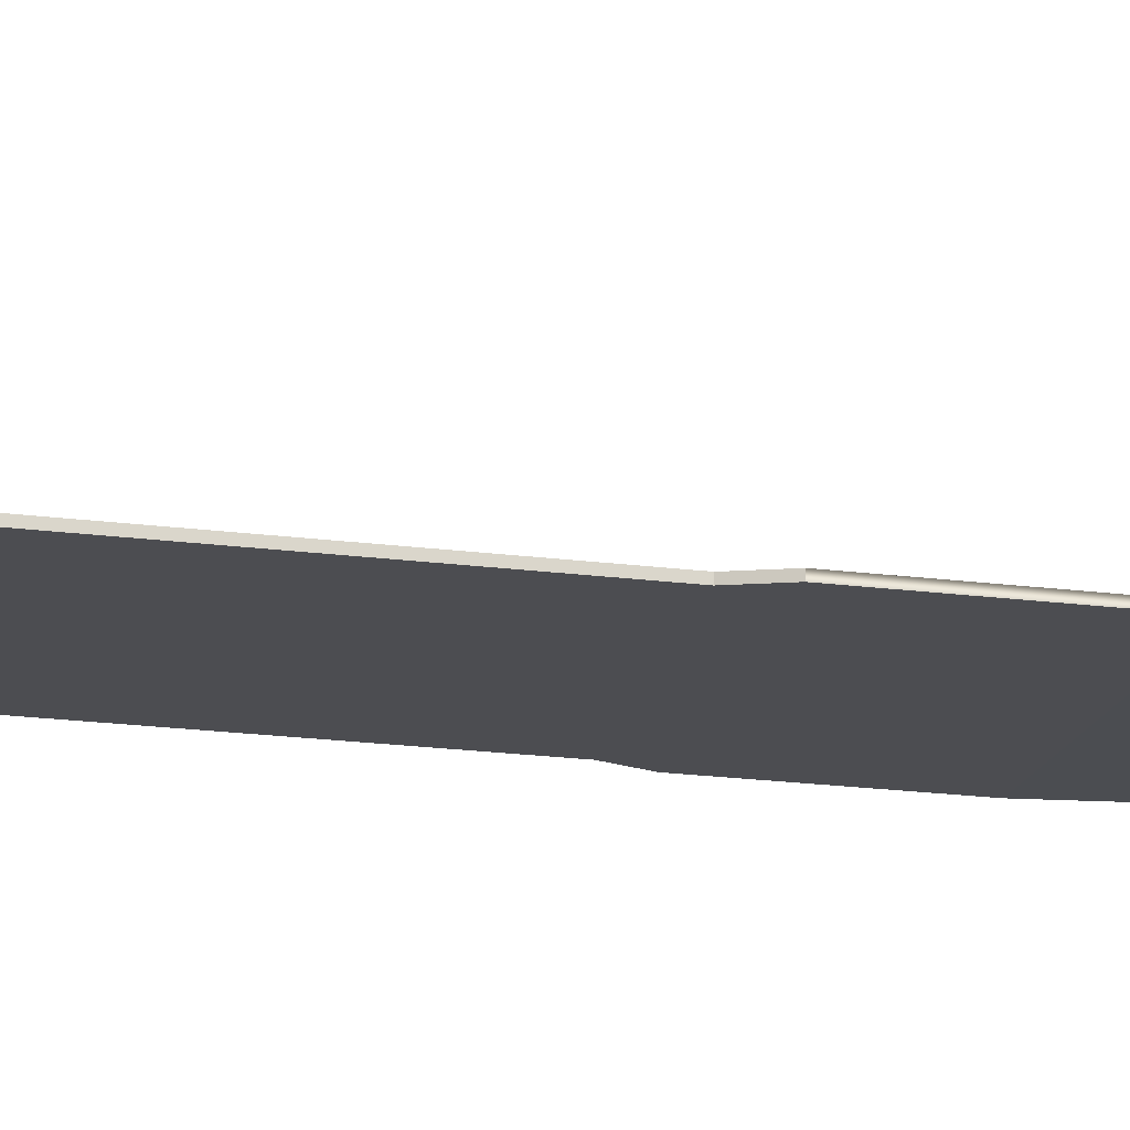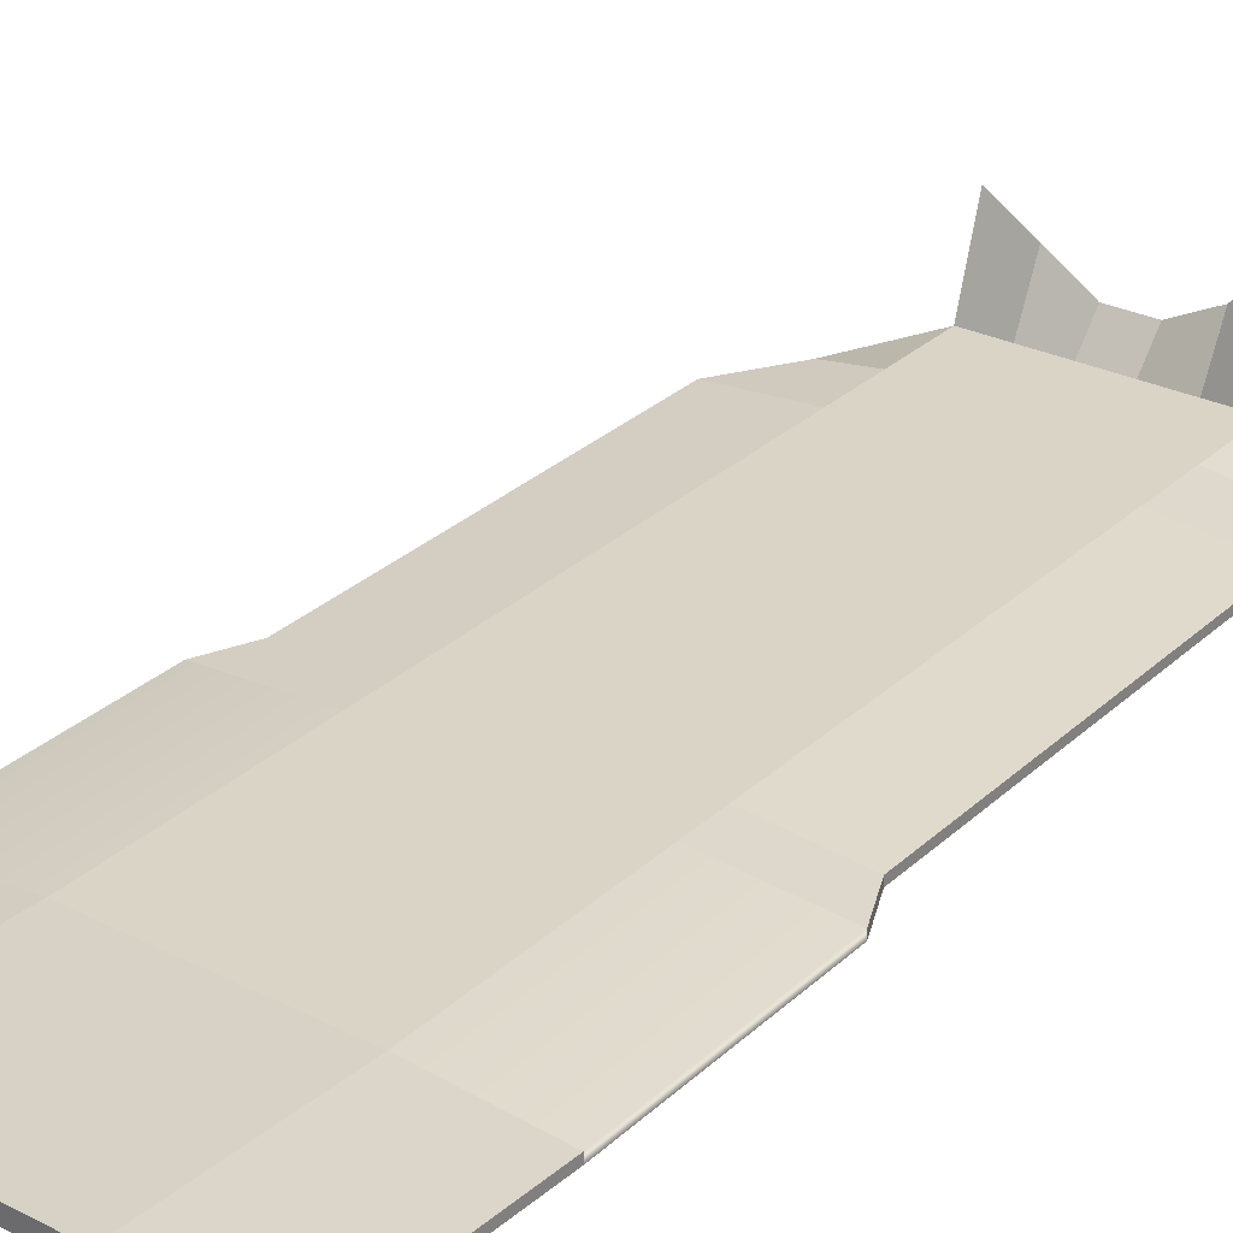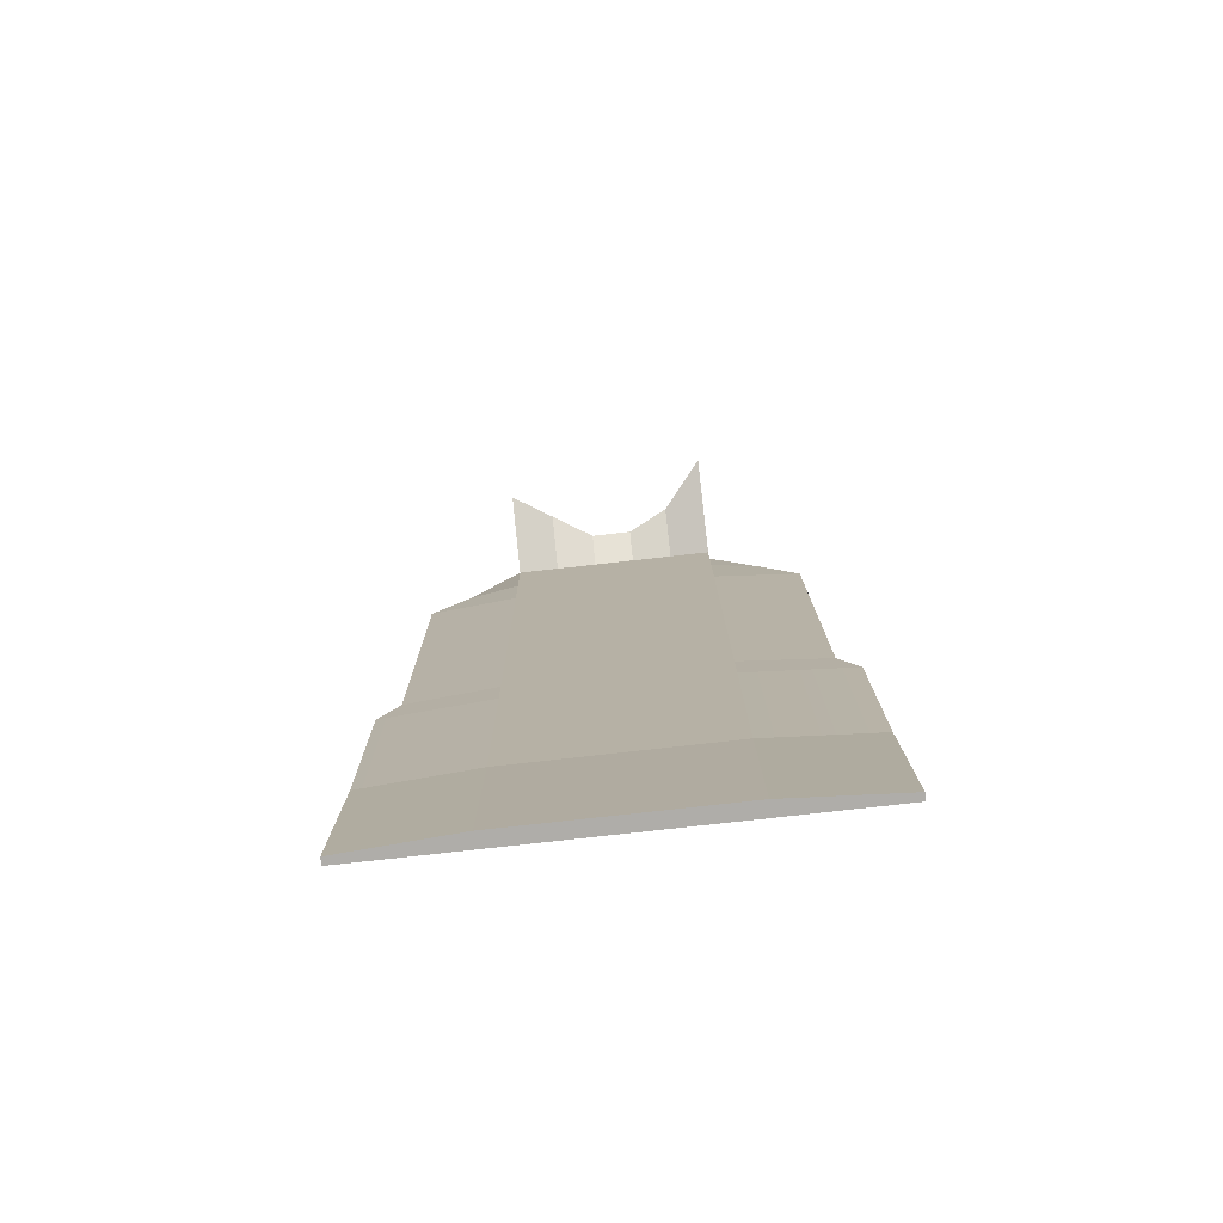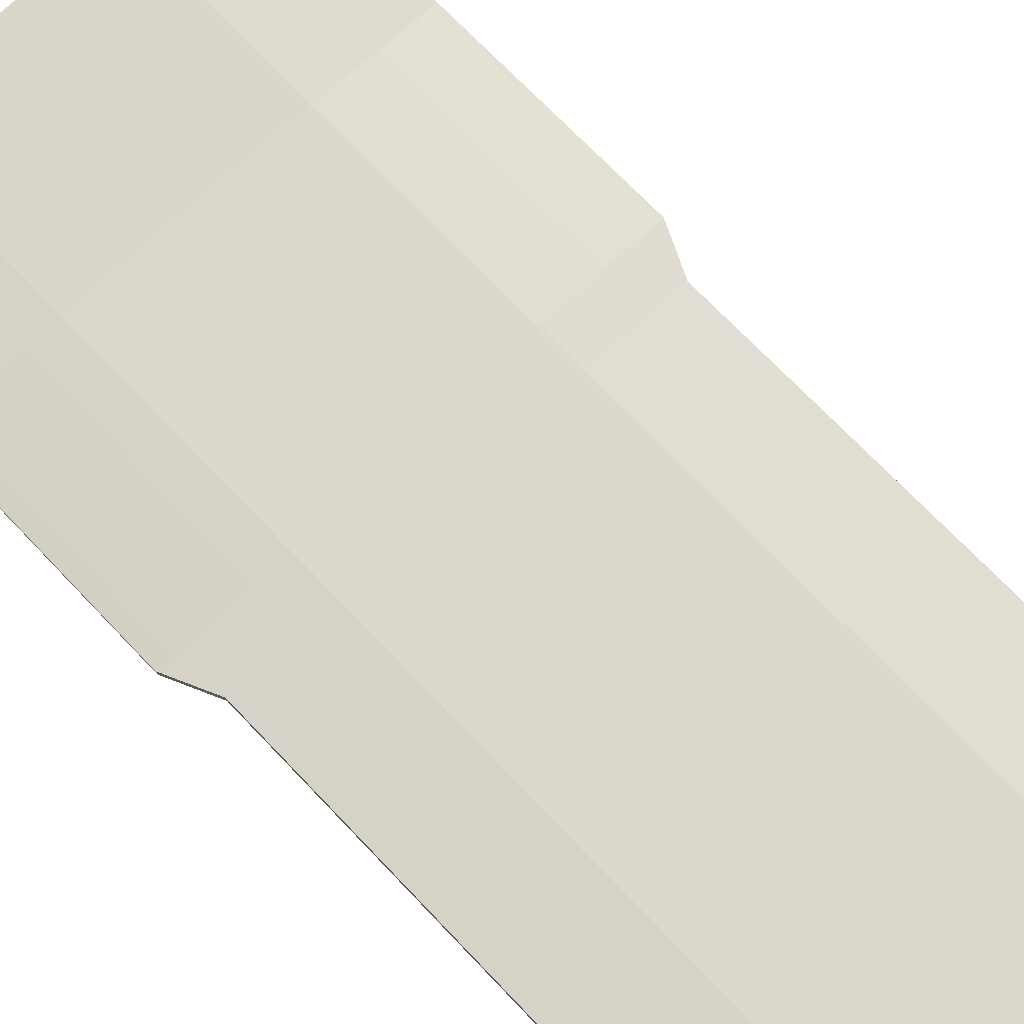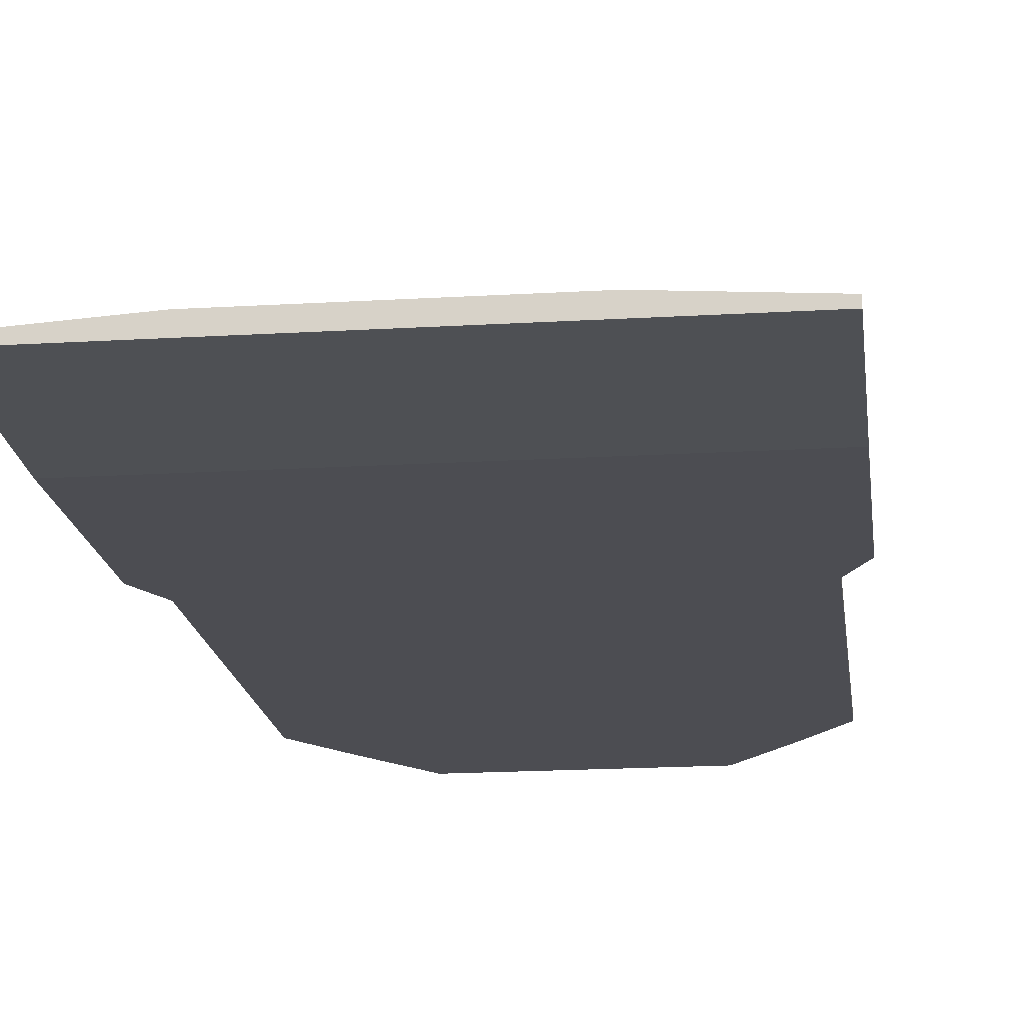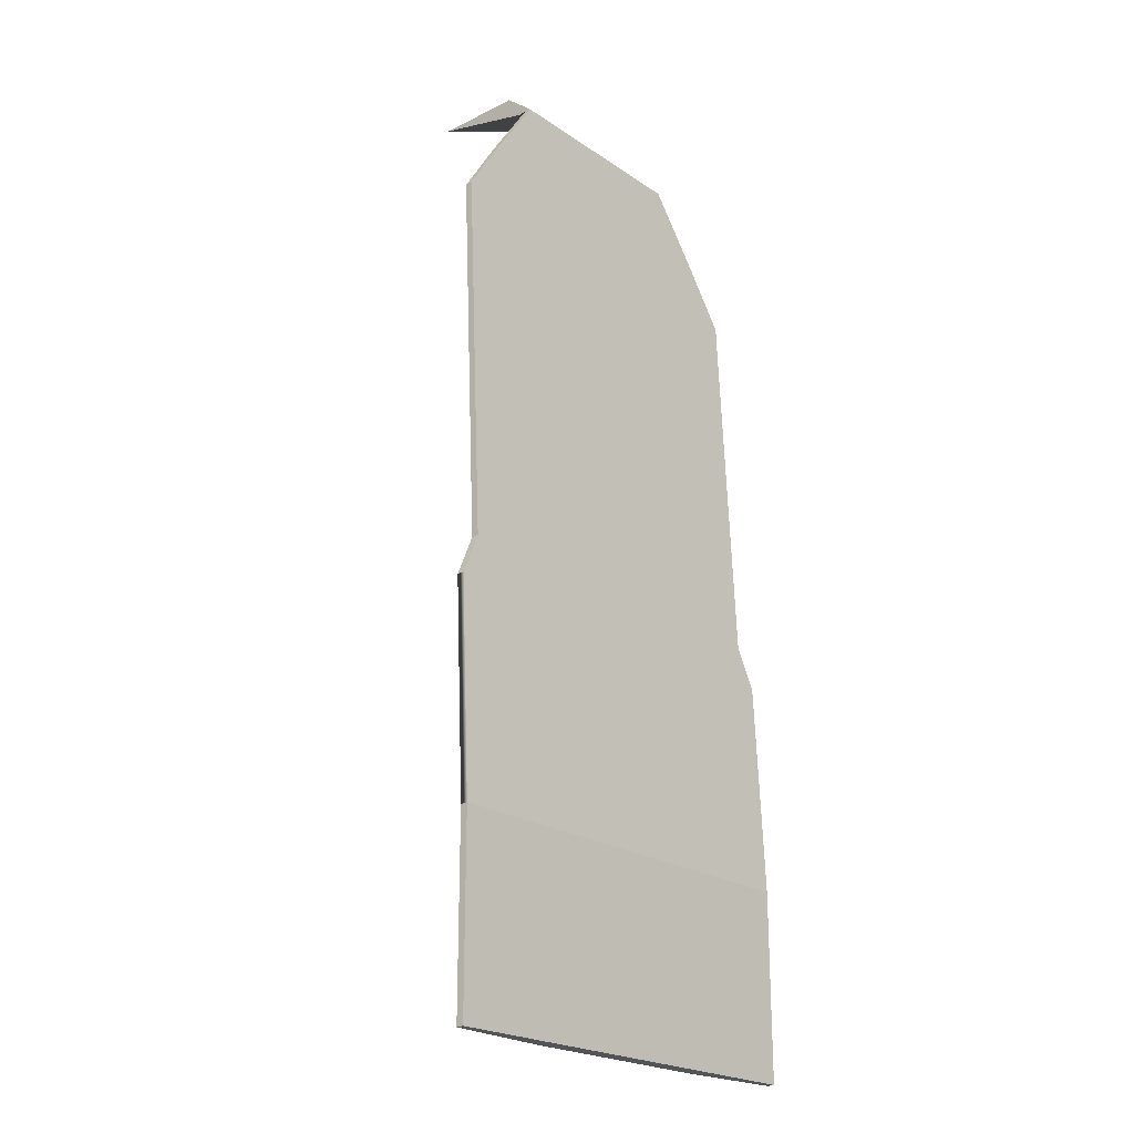
<metadata>
{"format":"obj","ext":"obj","renderer":"f3d","projection":"perspective","resolution":1024,"background":"white","views":[{"elev":-15.7,"azim":-98.2,"up":"+Z"},{"elev":27.3,"azim":38.0,"up":"+Z"},{"elev":-79.9,"azim":6.3,"up":"+Y"},{"elev":73.5,"azim":136.6,"up":"+Z"},{"elev":-18.8,"azim":6.5,"up":"+Z"},{"elev":-22.0,"azim":130.6,"up":"+Y"}]}
</metadata>
<code>
g default
v -11.35 78.32 -25.28
v -6.811 78.32 -25.28
v -2.27 78.32 -25.28
v 2.27 78.32 -25.28
v 6.811 78.32 -25.28
v 11.35 78.32 -25.28
v -11.35 82.85 -25.08
v -6.811 82.85 -25.08
v -2.27 82.85 -25.08
v 2.27 82.85 -25.08
v 6.811 82.85 -25.08
v 11.35 82.85 -25.08
v -11.35 87.39 -24.88
v -6.811 87.39 -24.88
v -2.27 87.39 -24.88
v 2.27 87.39 -24.88
v 6.811 87.39 -24.88
v 11.35 87.39 -24.88
v -11.35 91.93 -24.68
v -6.811 91.93 -24.68
v -2.27 91.93 -24.68
v 2.27 91.93 -24.68
v 6.811 91.93 -24.68
v 11.35 91.93 -24.68
v -11.35 96.46 -24.48
v -6.811 96.46 -24.48
v -2.27 96.46 -24.48
v 2.27 96.46 -24.48
v 6.811 96.46 -24.48
v 11.35 96.46 -24.48
v -11.35 101 -24.28
v -6.811 101 -24.28
v -2.27 101 -24.28
v 2.27 101 -24.28
v 6.811 101 -24.28
v 11.35 101 -24.28
v -23.18 101 -25.04
v 23.18 101 -25.04
v -23.18 101.1 -25.8
v -6.811 101.1 -25.8
v -2.27 101.1 -25.8
v 2.27 101.1 -25.8
v 6.811 101.1 -25.8
v 23.18 101.1 -25.8
v -23.18 96.53 -26
v -6.811 96.53 -26
v -2.27 96.53 -26
v 2.27 96.53 -26
v 6.811 96.53 -26
v 23.18 96.53 -26
v -23.18 91.99 -26.2
v -6.811 91.99 -26.2
v -2.27 91.99 -26.2
v 2.27 91.99 -26.2
v 6.811 91.99 -26.2
v 23.18 91.99 -26.2
v -23.18 87.46 -26.4
v -6.811 87.46 -26.4
v -2.27 87.46 -26.4
v 2.27 87.46 -26.4
v 6.811 87.46 -26.4
v 23.18 87.46 -26.4
v -23.18 82.92 -26.6
v -6.811 82.92 -26.6
v -2.27 82.92 -26.6
v 2.27 82.92 -26.6
v 6.811 82.92 -26.6
v 23.18 82.92 -26.6
v -23.18 78.39 -26.8
v -6.811 78.39 -26.8
v -2.27 78.39 -26.8
v 2.27 78.39 -26.8
v 6.811 78.39 -26.8
v 23.18 78.39 -26.8
v -23.18 78.35 -26.04
v 23.18 78.35 -26.04
v 23.18 82.89 -25.84
v 23.18 87.42 -25.64
v 23.18 91.96 -25.44
v 23.18 96.5 -25.24
v -23.18 82.89 -25.84
v -23.18 87.42 -25.64
v -23.18 91.96 -25.44
v -23.18 96.5 -25.24
v -11.35 105.5 -24.08
v -6.811 105.5 -24.08
v -21.08 105.5 -24.84
v -2.27 105.5 -24.08
v 2.27 105.5 -24.08
v 6.811 105.5 -24.08
v 11.35 105.5 -24.08
v 21.08 105.5 -24.84
v -6.811 105.6 -25.6
v -21.08 105.6 -25.6
v -2.27 105.6 -25.6
v 2.27 105.6 -25.6
v 6.811 105.6 -25.6
v 21.08 105.6 -25.6
v -11.35 110.7 -23.85
v -6.811 110.7 -23.85
v -21.08 110.7 -24.61
v -2.27 110.7 -23.85
v 2.27 110.7 -23.85
v 6.811 110.7 -23.85
v 11.35 110.7 -23.85
v 21.08 110.7 -24.61
v -6.811 110.7 -25.37
v -21.08 110.7 -25.37
v -2.27 110.7 -25.37
v 2.27 110.7 -25.37
v 6.811 110.7 -25.37
v 21.08 110.7 -25.37
v -11.35 115.7 -23.63
v -6.811 115.7 -23.63
v -21.08 115.8 -24.39
v -2.27 115.7 -23.63
v 2.27 115.7 -23.63
v 6.811 115.7 -23.63
v 11.35 115.7 -23.63
v 21.08 115.8 -24.39
v -6.811 115.8 -25.15
v -21.08 115.8 -25.15
v -2.27 115.8 -25.15
v 2.27 115.8 -25.15
v 6.811 115.8 -25.15
v 21.08 115.8 -25.15
v -11.35 122 -23.35
v -6.811 122 -23.35
v -21.08 122 -24.11
v -2.27 122 -23.35
v 2.27 122 -23.35
v 6.811 122 -23.35
v 11.35 122 -23.35
v 21.08 122 -24.11
v -6.811 122 -24.87
v -21.08 122 -24.87
v -2.27 122 -24.87
v 2.27 122 -24.87
v 6.811 122 -24.87
v 21.08 122 -24.87
v -11.35 127.9 -23.08
v -6.811 127.9 -23.08
v -21.08 128 -23.85
v -2.27 127.9 -23.08
v 2.27 127.9 -23.08
v 6.811 127.9 -23.08
v 11.35 127.9 -23.08
v 21.08 128 -23.85
v -6.811 128 -24.61
v -21.08 128 -24.61
v -2.27 128 -24.61
v 2.27 128 -24.61
v 6.811 128 -24.61
v 21.08 128 -24.61
v -11.35 133.8 -22.83
v -6.811 133.8 -22.83
v -21.08 133.8 -23.59
v -2.27 133.8 -22.83
v 2.27 133.8 -22.83
v 6.811 133.8 -22.83
v 11.35 133.8 -22.83
v 21.08 133.8 -23.59
v -6.811 133.8 -24.35
v -21.08 133.8 -24.35
v -2.27 133.8 -24.35
v 2.27 133.8 -24.35
v 6.811 133.8 -24.35
v 21.08 133.8 -24.35
v -11.35 139.5 -22.57
v -6.811 139.5 -22.57
v -21.08 139.5 -23.33
v -2.27 139.5 -22.57
v 2.27 139.5 -22.57
v 6.811 139.5 -22.57
v 11.35 139.5 -22.57
v 21.08 139.5 -23.33
v -6.811 139.5 -24.09
v -21.08 139.5 -24.09
v -2.27 139.5 -24.09
v 2.27 139.5 -24.09
v 6.811 139.5 -24.09
v 21.08 139.5 -24.09
v -11.35 145.7 -22.3
v -6.811 145.7 -22.3
v -21.08 145.8 -23.06
v -2.27 145.7 -22.3
v 2.27 145.7 -22.3
v 6.811 145.7 -22.3
v 11.35 145.7 -22.3
v 21.08 145.8 -23.06
v -6.811 145.8 -23.82
v -21.08 145.8 -23.82
v -2.27 145.8 -23.82
v 2.27 145.8 -23.82
v 6.811 145.8 -23.82
v 21.08 145.8 -23.82
v -11.35 152.3 -22.01
v -6.811 152.3 -22.01
v -16.75 152.3 -22.77
v -2.27 152.3 -22.01
v 2.27 152.3 -22.01
v 6.811 152.3 -22.01
v 11.35 152.3 -22.01
v 16.75 152.3 -22.77
v -6.811 152.4 -23.53
v -16.75 152.4 -23.53
v -2.27 152.4 -23.53
v 2.27 152.4 -23.53
v 6.811 152.4 -23.53
v 16.75 152.4 -23.53
v -11.35 160 -21.66
v -6.811 160 -21.66
v -11.35 160 -22.42
v -2.27 160 -21.66
v 2.27 160 -21.66
v 6.811 160 -21.66
v 11.35 160 -21.66
v 11.35 160 -22.42
v -6.811 160.1 -23.18
v -11.35 160.1 -23.18
v -2.27 160.1 -23.18
v 2.27 160.1 -23.18
v 6.811 160.1 -23.18
v 11.35 160.1 -23.18
v -11.35 162.6 -12.83
v -6.811 162.6 -15.68
v -6.811 162.6 -16.45
v -11.35 162.6 -16.45
v -2.27 162.6 -18.55
v -2.27 162.6 -19.31
v 2.27 162.6 -18.55
v 2.27 162.6 -19.31
v 6.811 162.6 -16.27
v 6.811 162.6 -17.03
v 11.35 162.6 -10.81
v 11.35 162.6 -17.03
v -6.811 162.7 -20.07
v -11.35 162.7 -20.07
v -2.27 162.7 -20.07
v 2.27 162.7 -20.07
v 6.811 162.7 -20.07
v 11.35 162.7 -20.07
v -23.18 58.39 -26.8
v -6.811 58.39 -26.8
v -6.811 58.35 -26.04
v -23.18 58.35 -26.04
v -2.27 58.39 -26.8
v -2.27 58.35 -26.04
v 2.27 58.39 -26.8
v 2.27 58.35 -26.04
v 6.811 58.39 -26.8
v 6.811 58.35 -26.04
v 23.18 58.39 -26.8
v 23.18 58.35 -26.04
v -6.811 58.32 -25.28
v -11.35 58.32 -25.28
v -2.27 58.32 -25.28
v 2.27 58.32 -25.28
v 6.811 58.32 -25.28
v 11.35 58.32 -25.28
g pCube1
f 1 2 8 7
f 2 3 9 8
f 3 4 10 9
f 4 5 11 10
f 5 6 12 11
f 7 8 14 13
f 8 9 15 14
f 9 10 16 15
f 10 11 17 16
f 11 12 18 17
f 13 14 20 19
f 14 15 21 20
f 15 16 22 21
f 16 17 23 22
f 17 18 24 23
f 19 20 26 25
f 20 21 27 26
f 21 22 28 27
f 22 23 29 28
f 23 24 30 29
f 25 26 32 31
f 26 27 33 32
f 27 28 34 33
f 28 29 35 34
f 29 30 36 35
f 225 226 227 228
f 226 229 230 227
f 229 231 232 230
f 231 233 234 232
f 233 235 236 234
f 228 227 237 238
f 227 230 239 237
f 230 232 240 239
f 232 234 241 240
f 234 236 242 241
f 39 40 46 45
f 40 41 47 46
f 41 42 48 47
f 42 43 49 48
f 43 44 50 49
f 45 46 52 51
f 46 47 53 52
f 47 48 54 53
f 48 49 55 54
f 49 50 56 55
f 51 52 58 57
f 52 53 59 58
f 53 54 60 59
f 54 55 61 60
f 55 56 62 61
f 57 58 64 63
f 58 59 65 64
f 59 60 66 65
f 60 61 67 66
f 61 62 68 67
f 63 64 70 69
f 64 65 71 70
f 65 66 72 71
f 66 67 73 72
f 67 68 74 73
f 243 244 245 246
f 244 247 248 245
f 247 249 250 248
f 249 251 252 250
f 251 253 254 252
f 246 245 255 256
f 245 248 257 255
f 248 250 258 257
f 250 252 259 258
f 252 254 260 259
f 76 74 68 77
f 6 76 77 12
f 77 68 62 78
f 12 77 78 18
f 78 62 56 79
f 18 78 79 24
f 79 56 50 80
f 24 79 80 30
f 80 50 44 38
f 30 80 38 36
f 69 75 81 63
f 75 1 7 81
f 63 81 82 57
f 81 7 13 82
f 57 82 83 51
f 82 13 19 83
f 51 83 84 45
f 83 19 25 84
f 45 84 37 39
f 84 25 31 37
f 31 32 86 85
f 37 31 85 87
f 32 33 88 86
f 33 34 89 88
f 34 35 90 89
f 35 36 91 90
f 36 38 92 91
f 40 39 94 93
f 39 37 87 94
f 41 40 93 95
f 42 41 95 96
f 43 42 96 97
f 38 44 98 92
f 44 43 97 98
f 85 86 100 99
f 87 85 99 101
f 86 88 102 100
f 88 89 103 102
f 89 90 104 103
f 90 91 105 104
f 91 92 106 105
f 93 94 108 107
f 94 87 101 108
f 95 93 107 109
f 96 95 109 110
f 97 96 110 111
f 92 98 112 106
f 98 97 111 112
f 99 100 114 113
f 101 99 113 115
f 100 102 116 114
f 102 103 117 116
f 103 104 118 117
f 104 105 119 118
f 105 106 120 119
f 107 108 122 121
f 108 101 115 122
f 109 107 121 123
f 110 109 123 124
f 111 110 124 125
f 106 112 126 120
f 112 111 125 126
f 113 114 128 127
f 115 113 127 129
f 114 116 130 128
f 116 117 131 130
f 117 118 132 131
f 118 119 133 132
f 119 120 134 133
f 121 122 136 135
f 122 115 129 136
f 123 121 135 137
f 124 123 137 138
f 125 124 138 139
f 120 126 140 134
f 126 125 139 140
f 127 128 142 141
f 129 127 141 143
f 128 130 144 142
f 130 131 145 144
f 131 132 146 145
f 132 133 147 146
f 133 134 148 147
f 135 136 150 149
f 136 129 143 150
f 137 135 149 151
f 138 137 151 152
f 139 138 152 153
f 134 140 154 148
f 140 139 153 154
f 141 142 156 155
f 143 141 155 157
f 142 144 158 156
f 144 145 159 158
f 145 146 160 159
f 146 147 161 160
f 147 148 162 161
f 149 150 164 163
f 150 143 157 164
f 151 149 163 165
f 152 151 165 166
f 153 152 166 167
f 148 154 168 162
f 154 153 167 168
f 155 156 170 169
f 157 155 169 171
f 156 158 172 170
f 158 159 173 172
f 159 160 174 173
f 160 161 175 174
f 161 162 176 175
f 163 164 178 177
f 164 157 171 178
f 165 163 177 179
f 166 165 179 180
f 167 166 180 181
f 162 168 182 176
f 168 167 181 182
f 169 170 184 183
f 171 169 183 185
f 170 172 186 184
f 172 173 187 186
f 173 174 188 187
f 174 175 189 188
f 175 176 190 189
f 177 178 192 191
f 178 171 185 192
f 179 177 191 193
f 180 179 193 194
f 181 180 194 195
f 176 182 196 190
f 182 181 195 196
f 183 184 198 197
f 185 183 197 199
f 184 186 200 198
f 186 187 201 200
f 187 188 202 201
f 188 189 203 202
f 189 190 204 203
f 191 192 206 205
f 192 185 199 206
f 193 191 205 207
f 194 193 207 208
f 195 194 208 209
f 190 196 210 204
f 196 195 209 210
f 197 198 212 211
f 199 197 211 213
f 198 200 214 212
f 200 201 215 214
f 201 202 216 215
f 202 203 217 216
f 203 204 218 217
f 205 206 220 219
f 206 199 213 220
f 207 205 219 221
f 208 207 221 222
f 209 208 222 223
f 204 210 224 218
f 210 209 223 224
f 211 212 226 225
f 213 211 225 228
f 212 214 229 226
f 214 215 231 229
f 215 216 233 231
f 216 217 235 233
f 217 218 236 235
f 219 220 238 237
f 220 213 228 238
f 221 219 237 239
f 222 221 239 240
f 223 222 240 241
f 218 224 242 236
f 224 223 241 242
f 69 70 244 243
f 75 69 243 246
f 70 71 247 244
f 71 72 249 247
f 72 73 251 249
f 73 74 253 251
f 74 76 254 253
f 2 1 256 255
f 1 75 246 256
f 3 2 255 257
f 4 3 257 258
f 5 4 258 259
f 76 6 260 254
f 6 5 259 260

</code>
